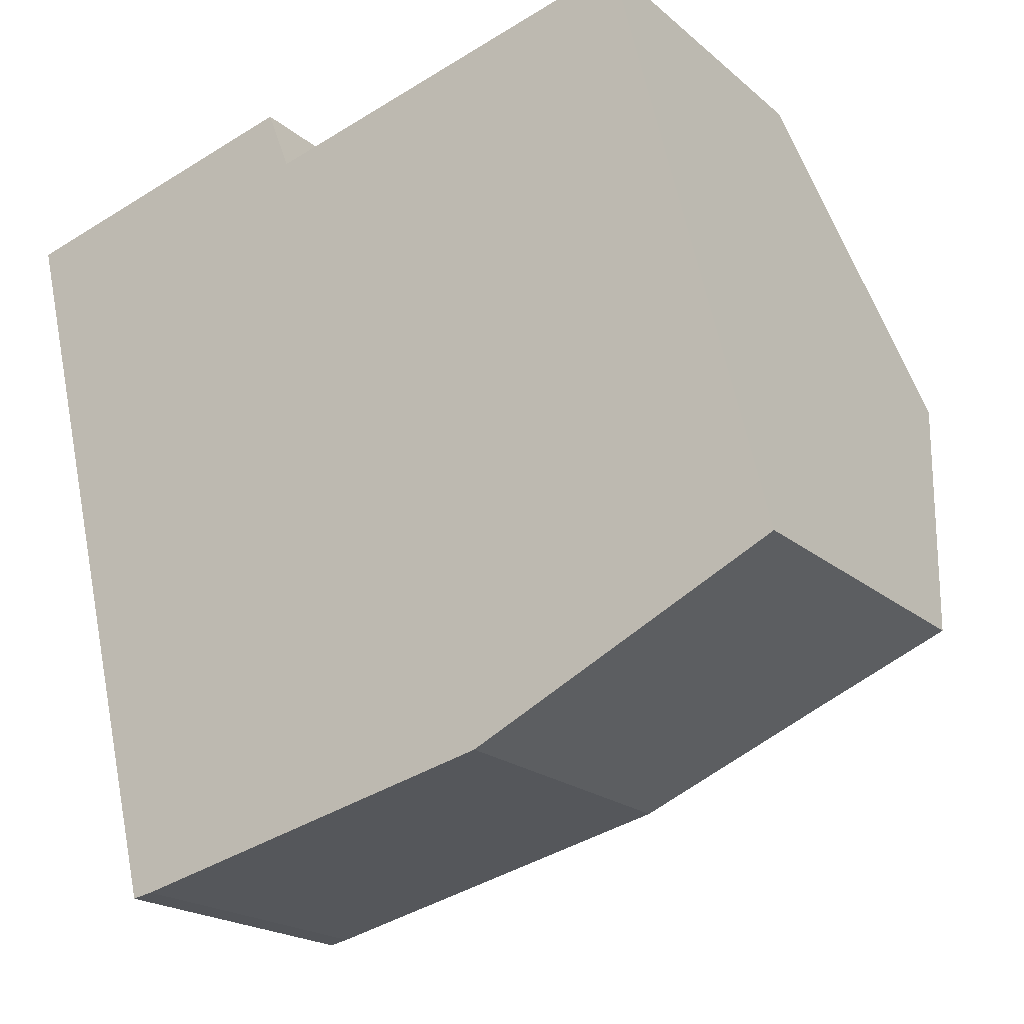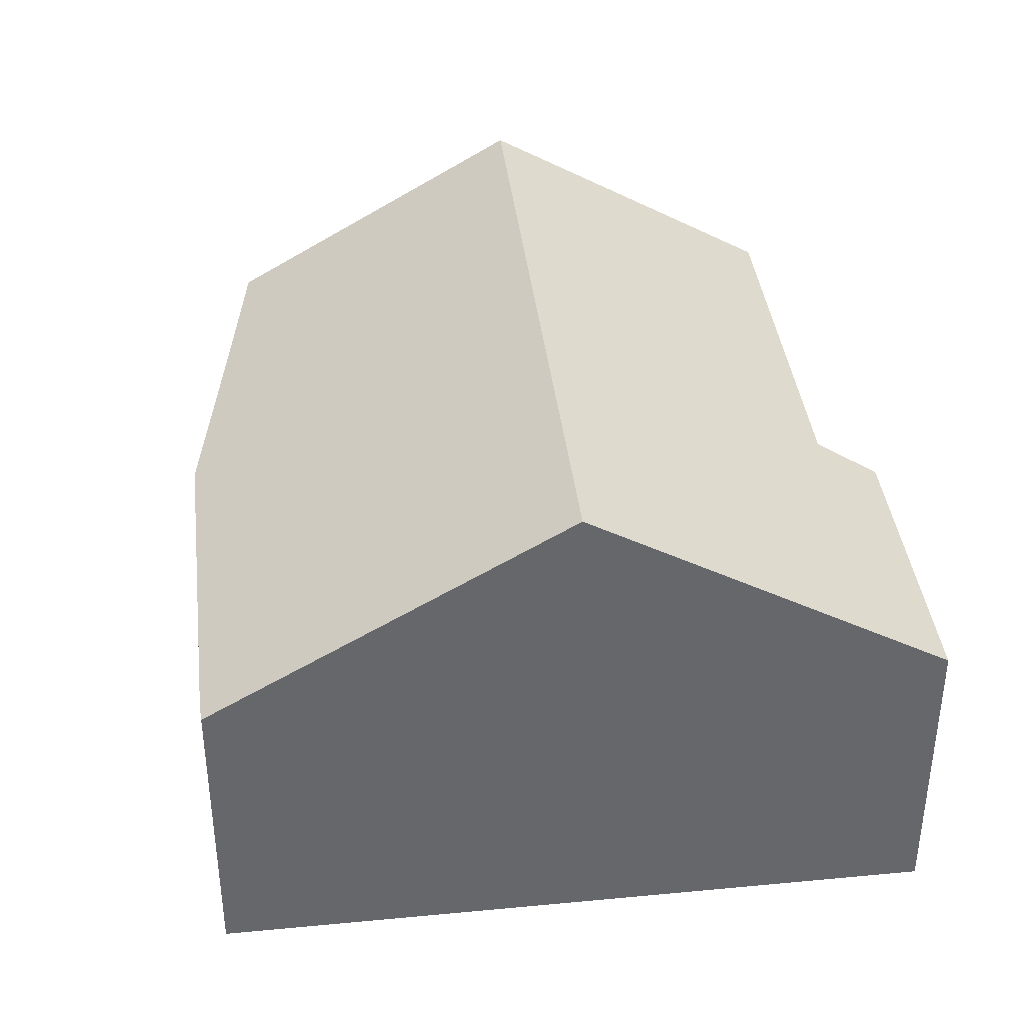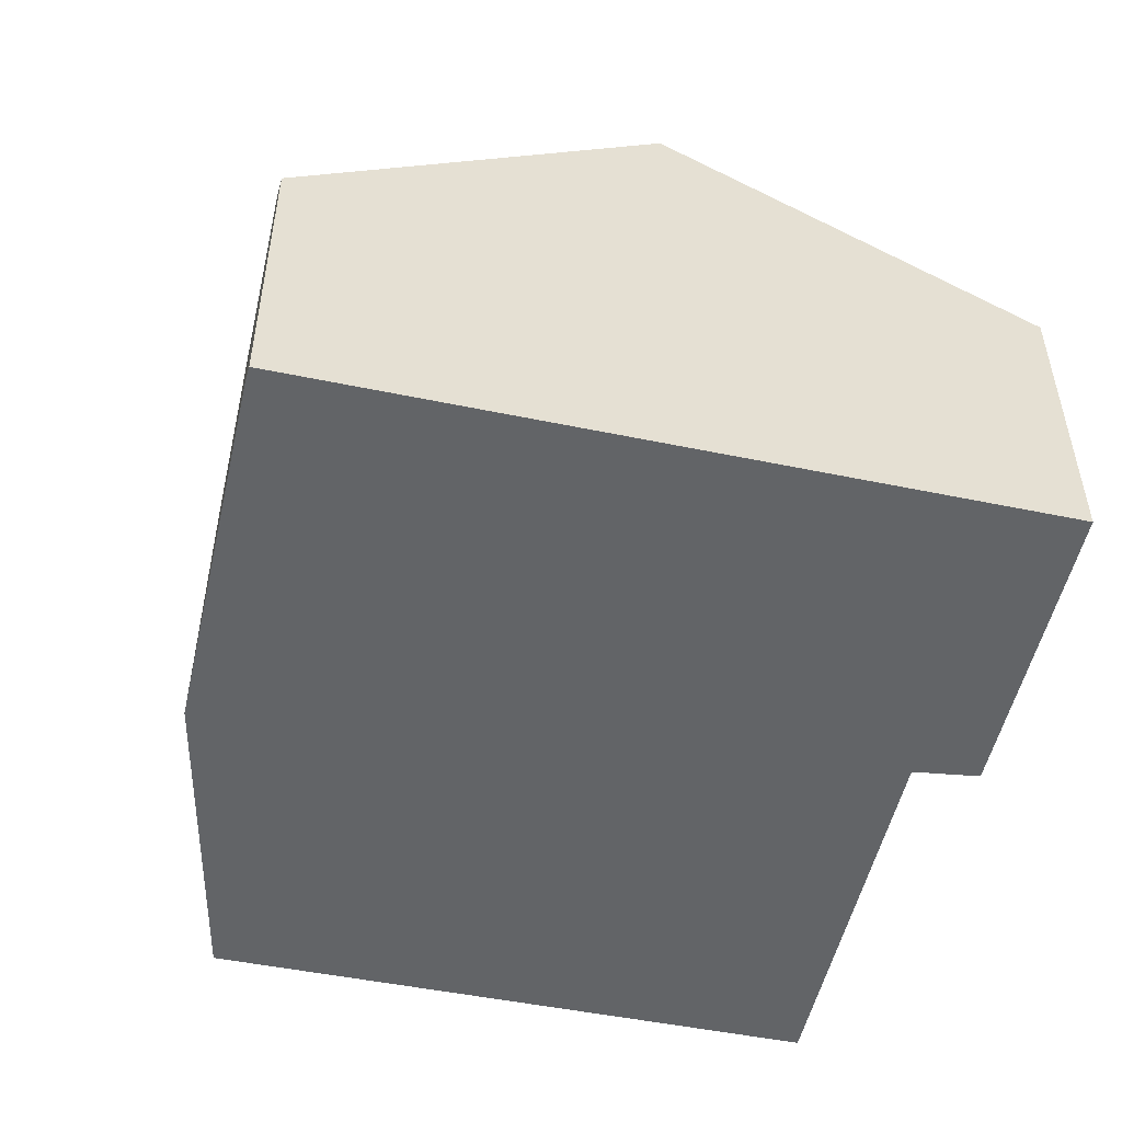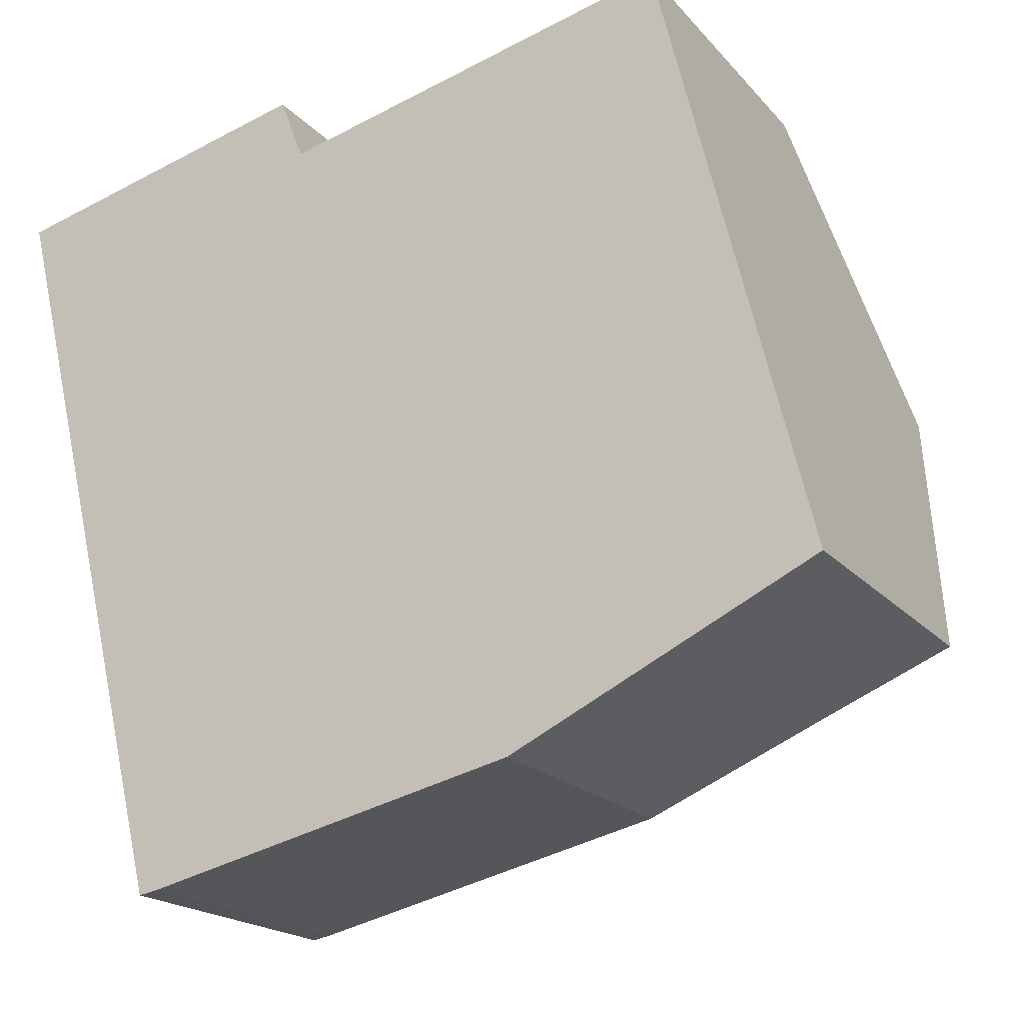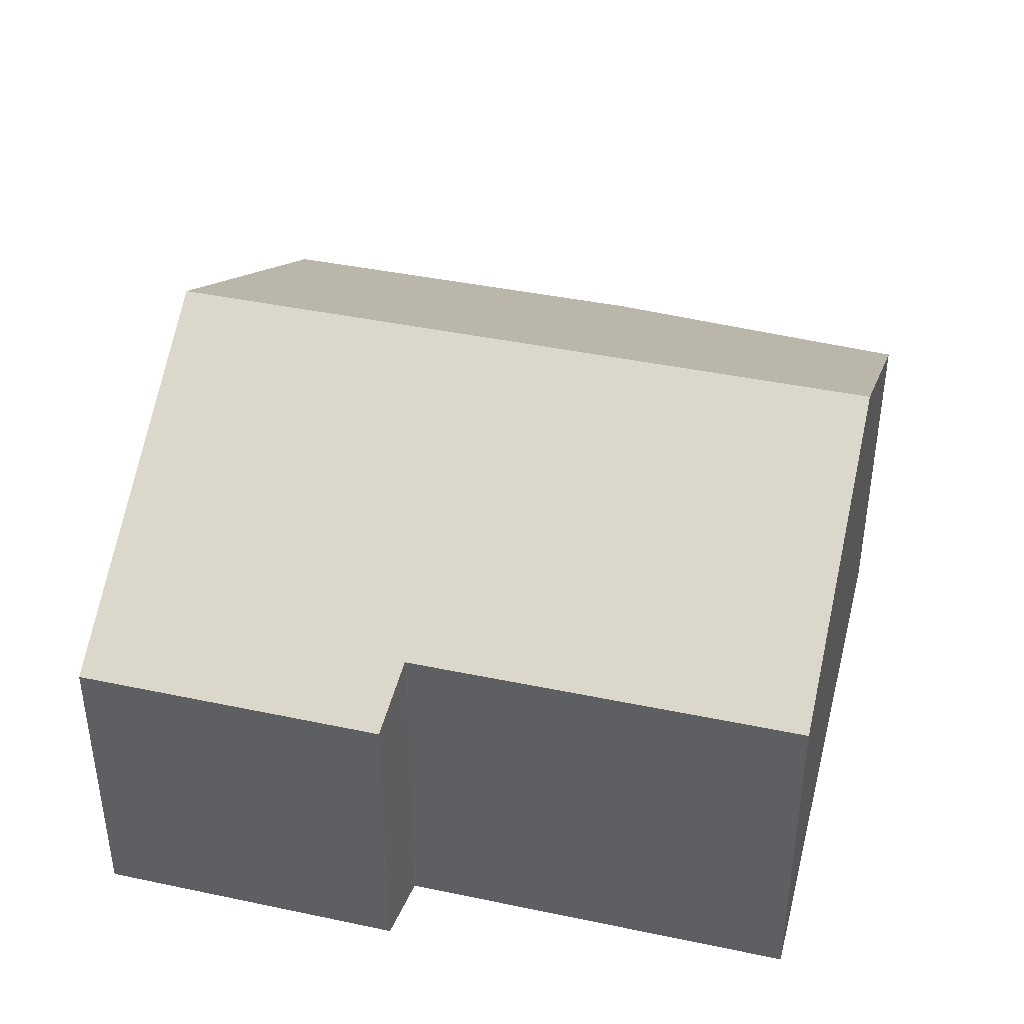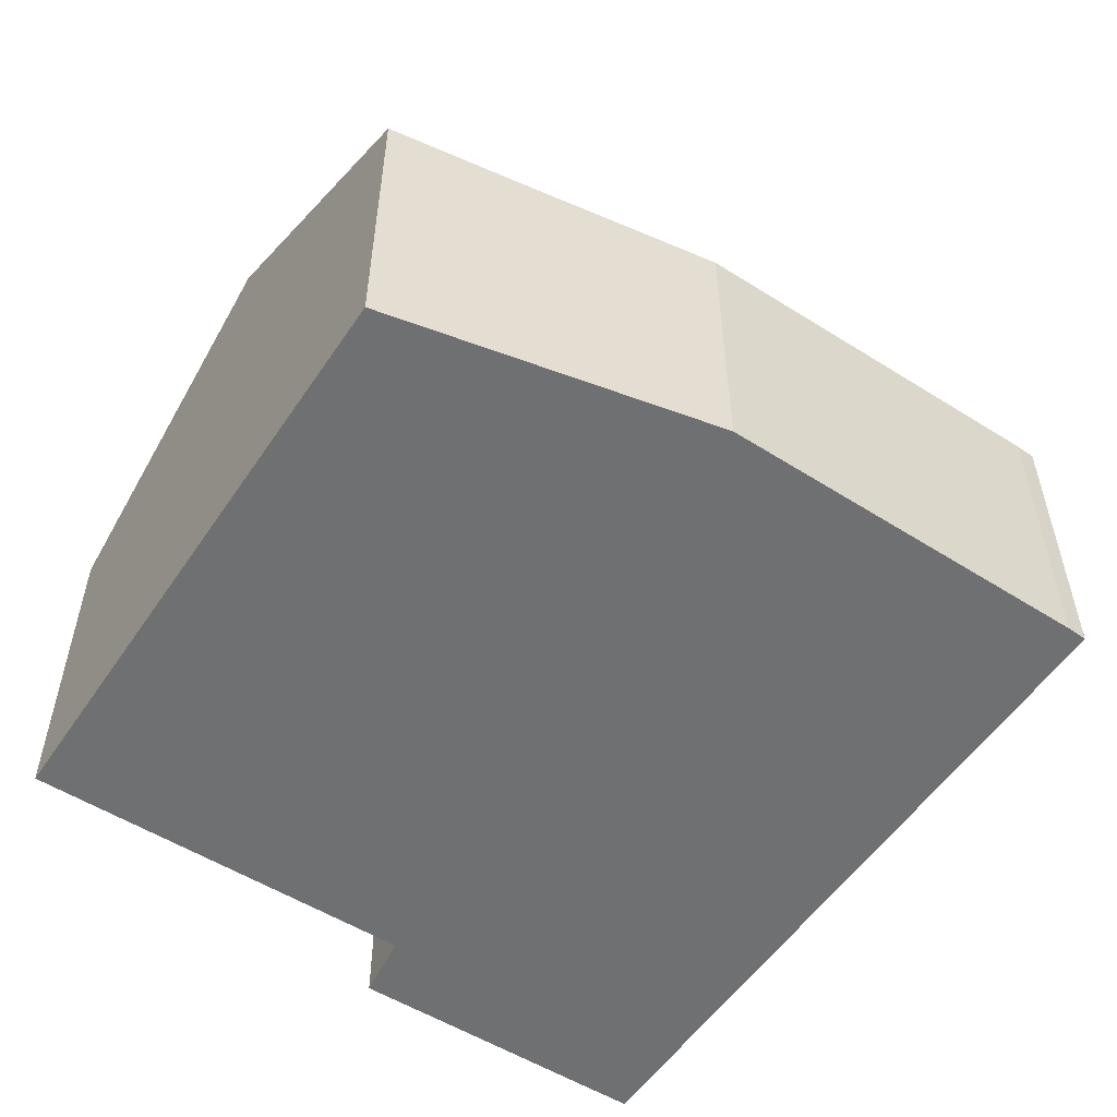
<metadata>
{"format":"obj","ext":"obj","renderer":"f3d","projection":"perspective","resolution":1024,"background":"white","views":[{"elev":-19.8,"azim":33.3,"up":"+Z"},{"elev":38.2,"azim":-110.4,"up":"+Y"},{"elev":-51.1,"azim":-116.3,"up":"+Y"},{"elev":-18.7,"azim":27.6,"up":"+Z"},{"elev":41.4,"azim":0.2,"up":"+Y"},{"elev":-54.8,"azim":132.7,"up":"+Y"}]}
</metadata>
<code>
v  1.569 9.31 -6.513
v  12.87 6.166 2.026
v  14.2 9.31 -3.33
v  5.889 6.162 0.274
v  5.457 5.489 1.383
v  0 5.493 3.363e-16
v  15.53 6.166 -8.685
v  13.26 5.882 -9.771
v  10.11 5.469 -11.31
v  3.477 5.525 -12.88
v  3.12 5.538 -12.95
v  3.12 7.929e-16 -12.95
v  1.569 3.988e-16 -6.513
v  0 0 0
v  5.457 -8.468e-17 1.383
v  12.87 -1.241e-16 2.026
v  5.889 -1.678e-17 0.274
v  14.2 2.039e-16 -3.33
v  15.53 5.318e-16 -8.685
v  3.477 7.889e-16 -12.88
v  10.11 6.927e-16 -11.31
v  13.26 5.983e-16 -9.771
g defaultobject
f 1 2 3
f 2 1 4
f 4 1 5
f 5 1 6
f 7 1 3
f 1 7 8
f 1 8 9
f 1 9 10
f 1 10 11
f 12 1 11
f 1 12 6
f 6 12 13
f 6 13 14
f 14 5 6
f 5 14 15
f 4 16 2
f 16 4 17
f 5 17 4
f 17 5 15
f 16 3 2
f 3 16 7
f 7 16 18
f 7 18 19
f 10 12 11
f 12 10 20
f 9 20 10
f 20 9 21
f 19 8 7
f 8 19 9
f 9 19 21
f 21 19 22
f 18 22 19
f 22 18 21
f 21 18 16
f 21 16 20
f 20 16 17
f 20 17 12
f 12 17 13
f 13 17 15
f 13 15 14

</code>
